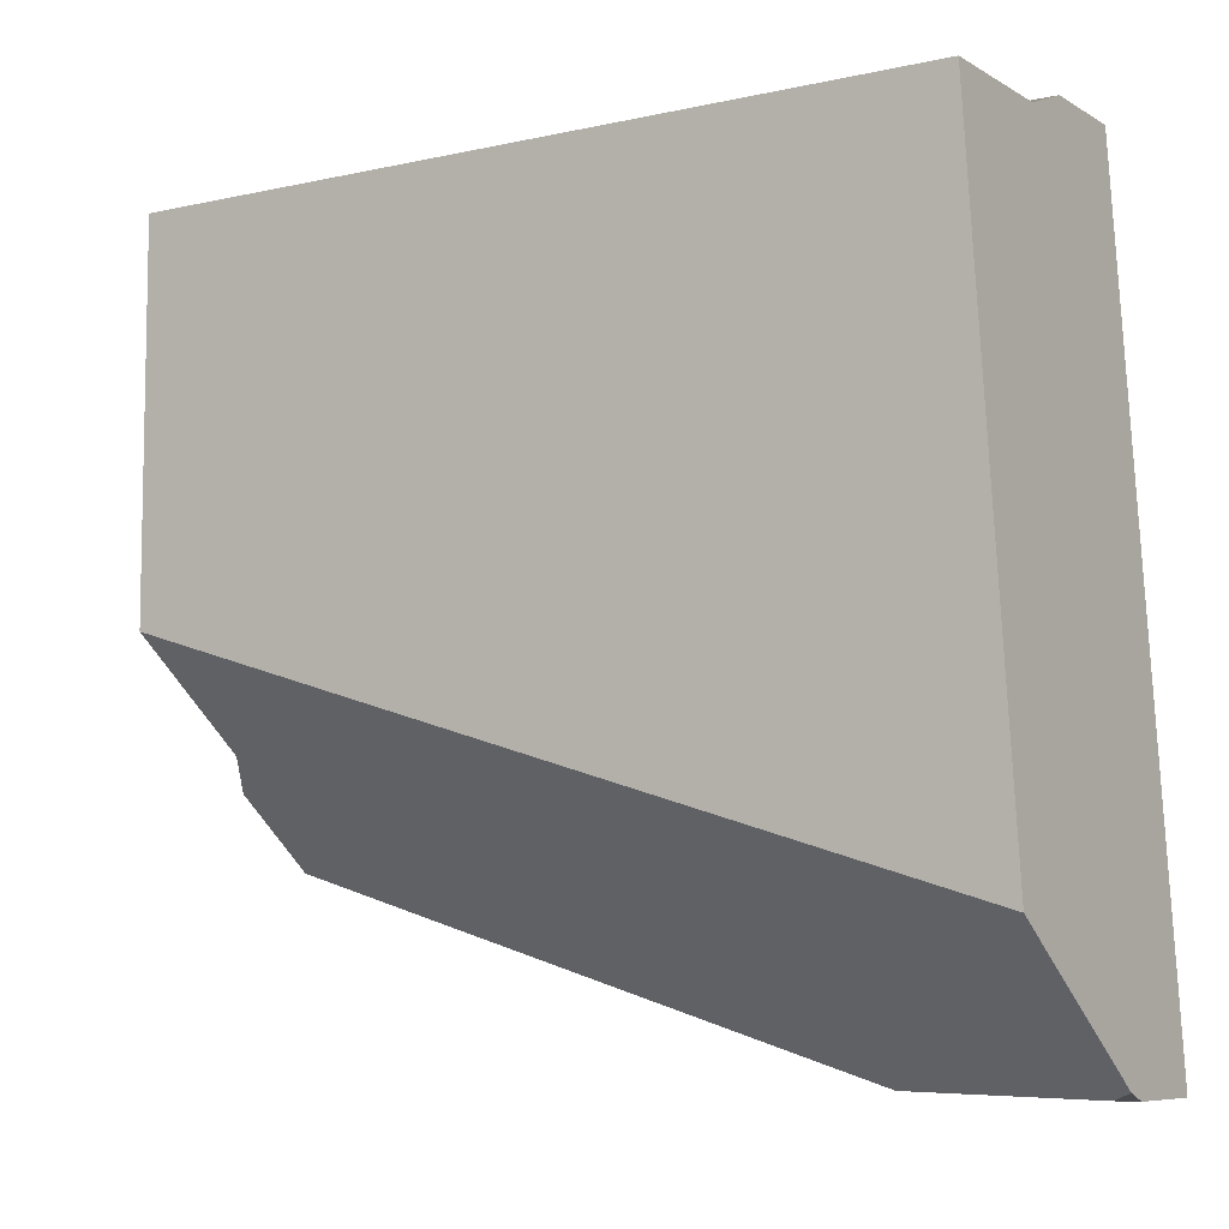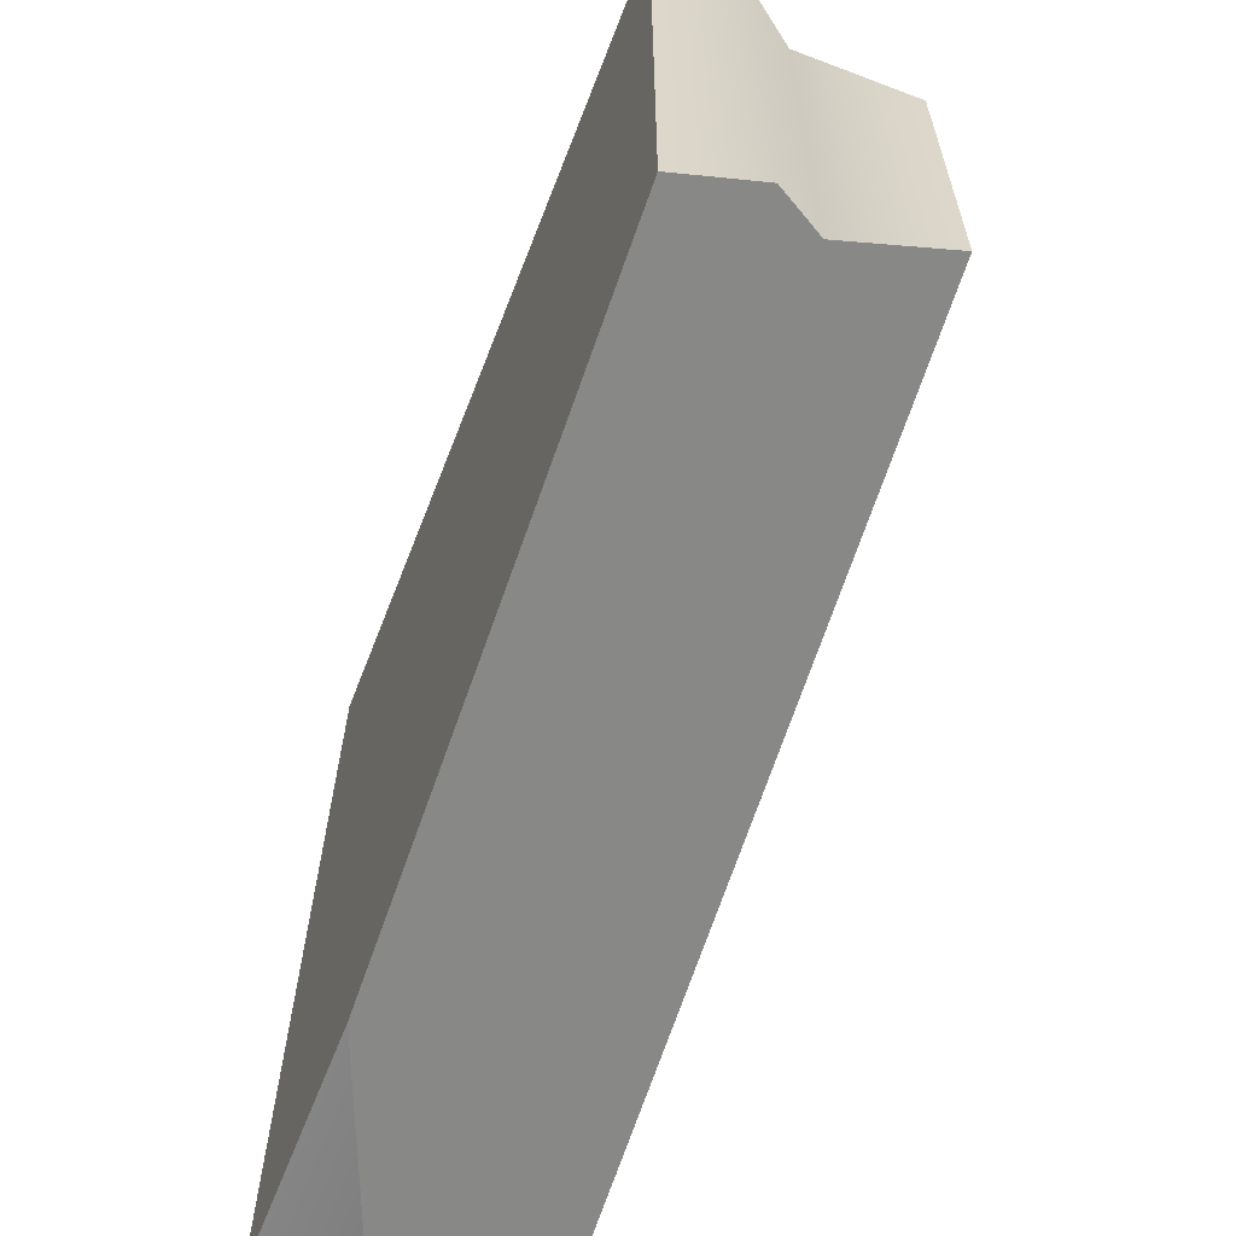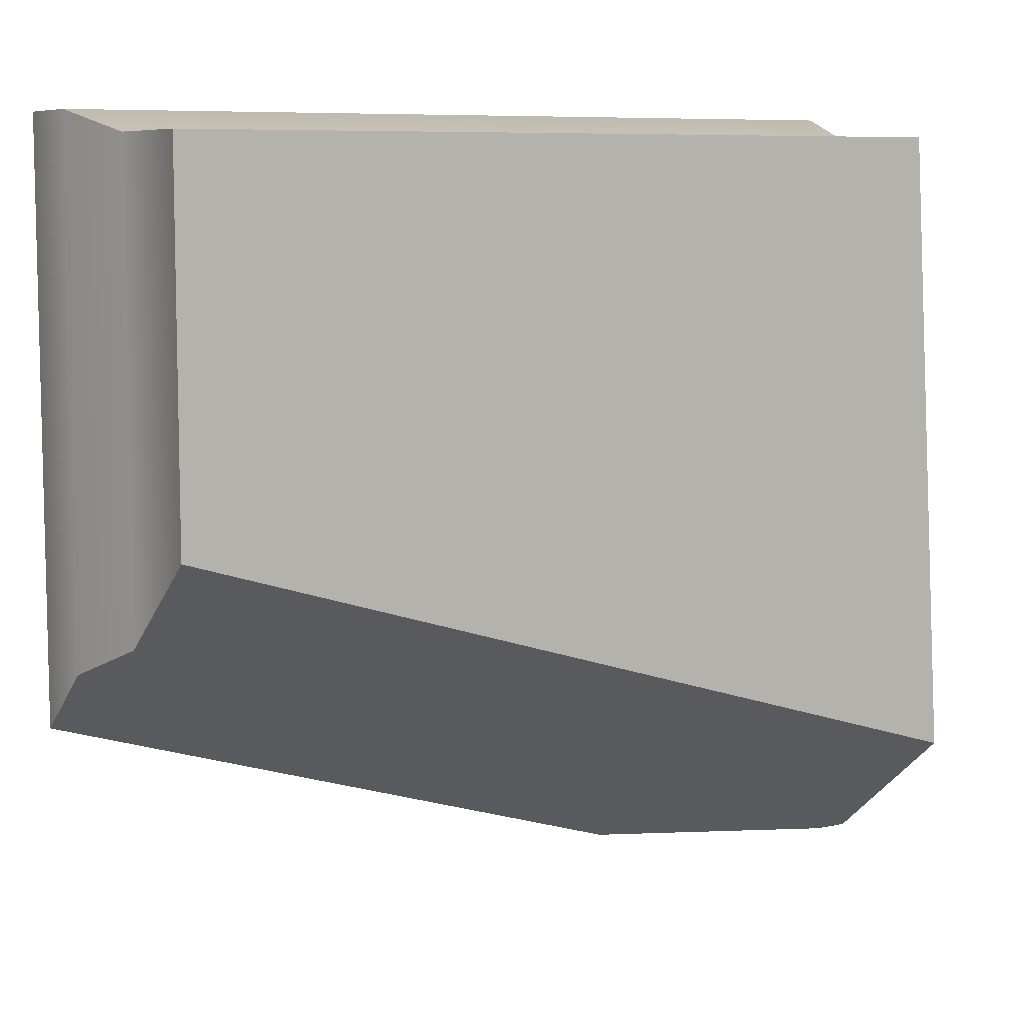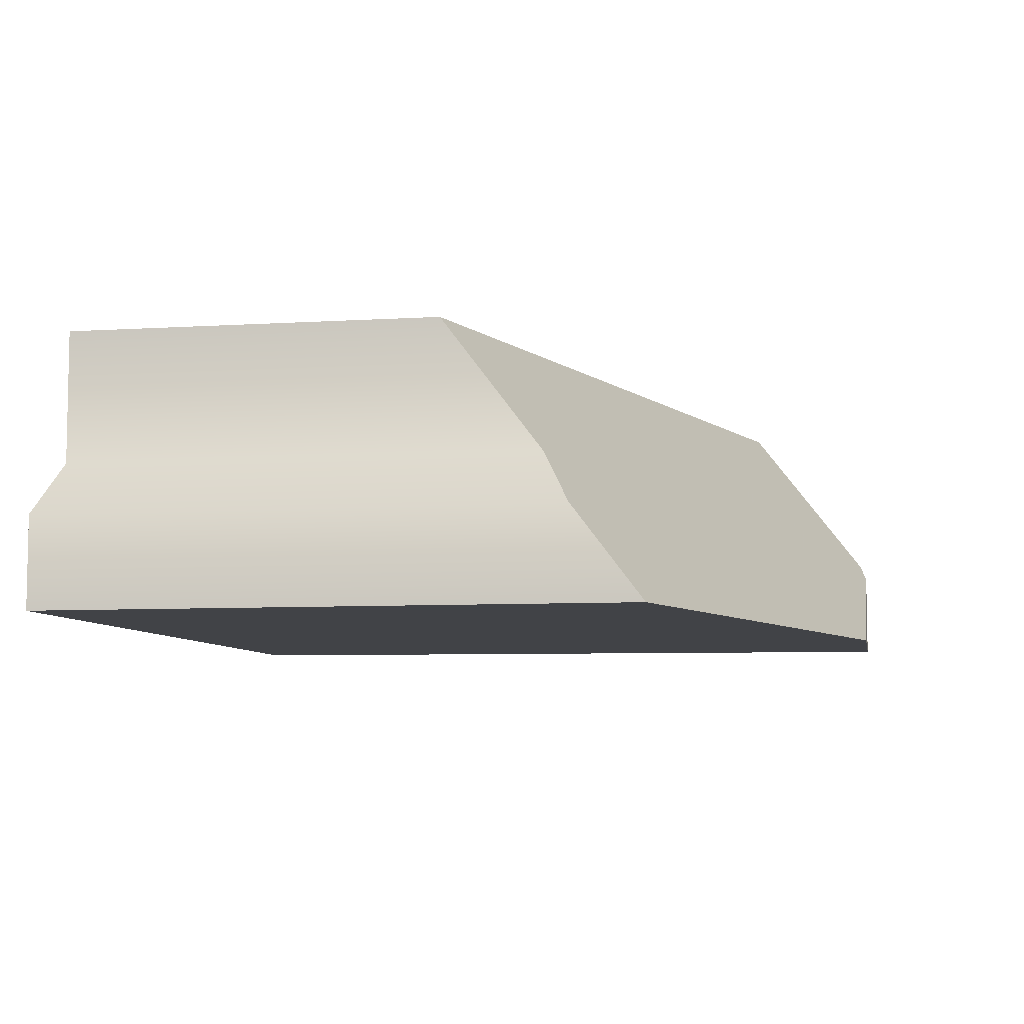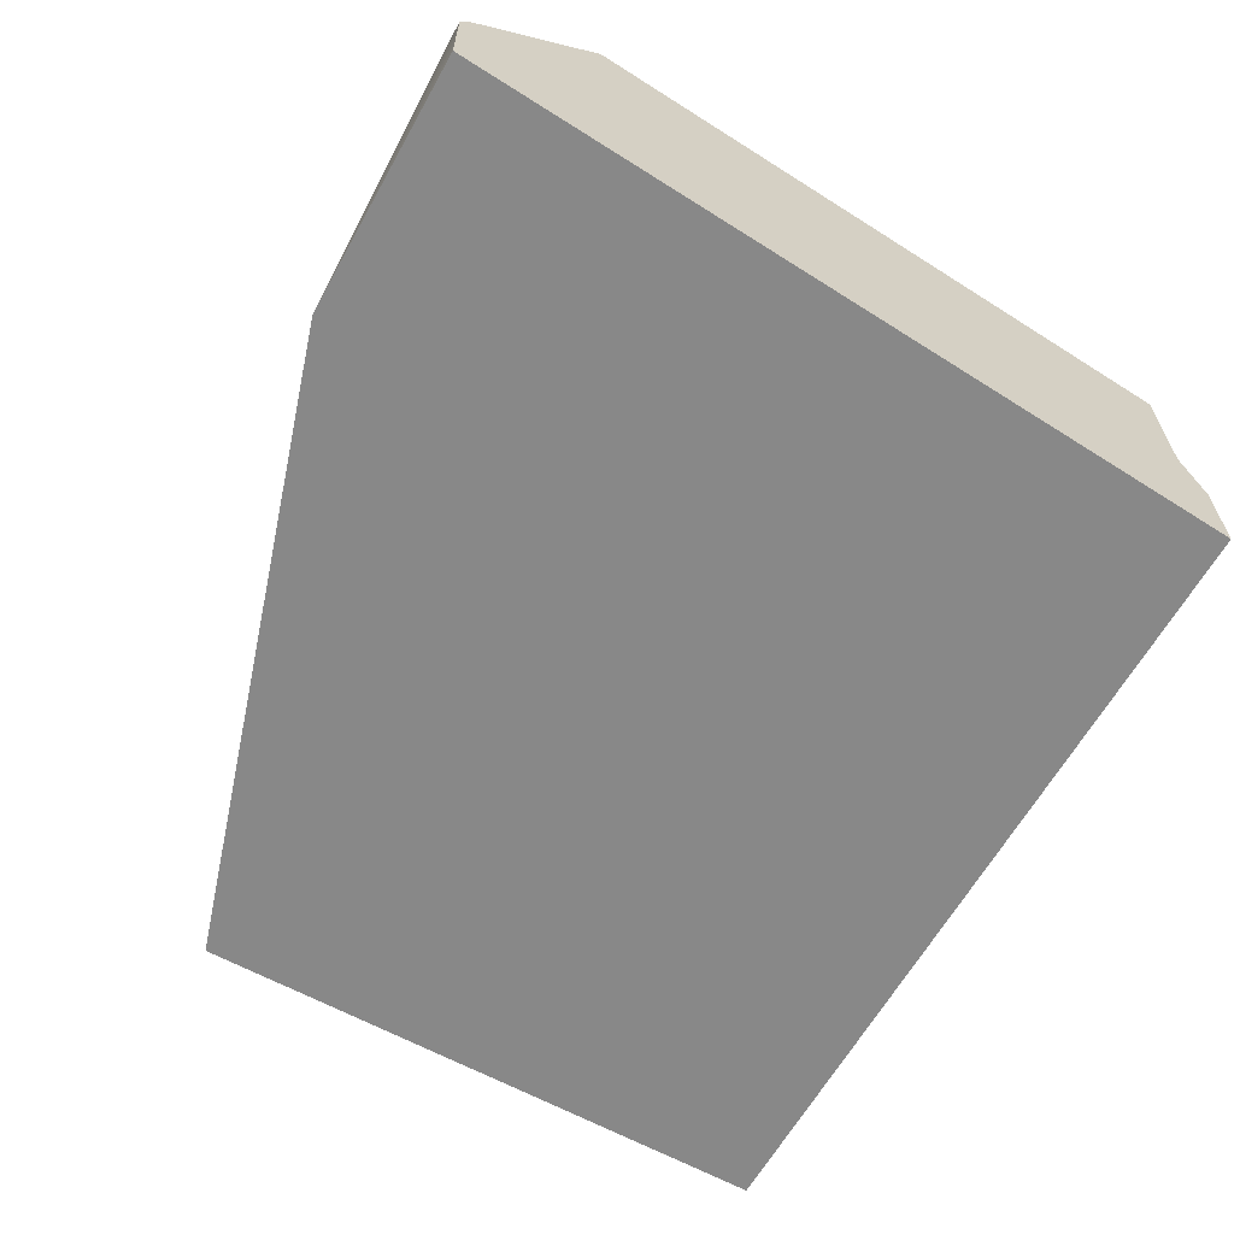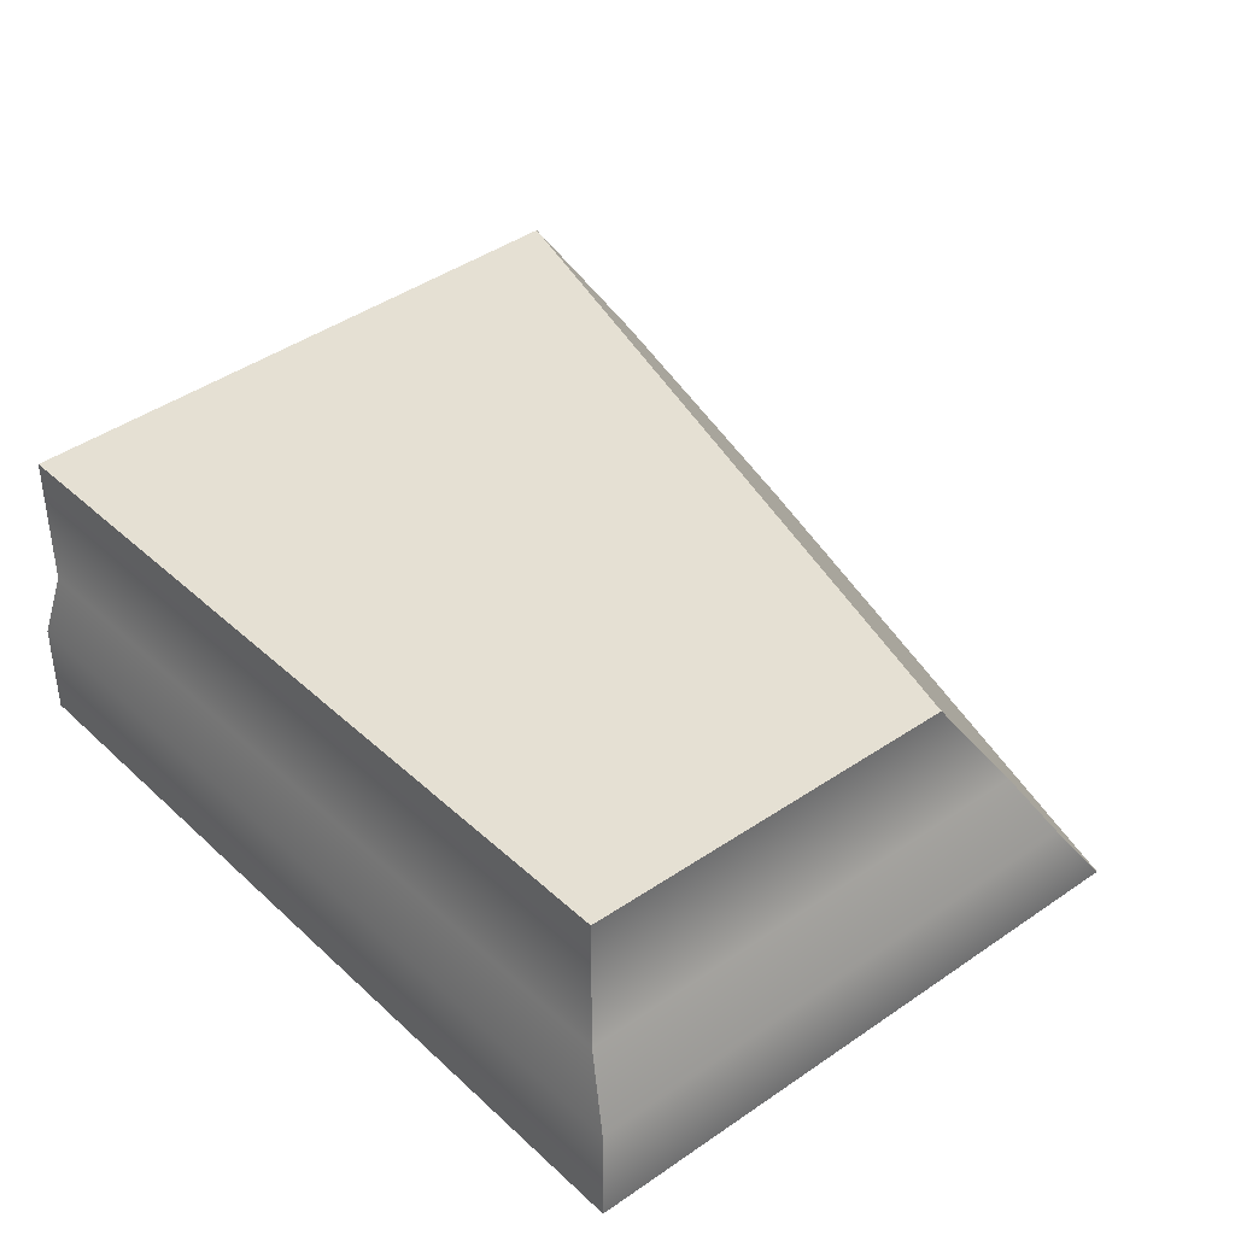
<metadata>
{"format":"obj","ext":"obj","renderer":"f3d","projection":"perspective","resolution":1024,"background":"white","views":[{"elev":-7.5,"azim":-147.4,"up":"+Z"},{"elev":-61.7,"azim":68.9,"up":"+Z"},{"elev":8.0,"azim":151.8,"up":"+Z"},{"elev":-7.0,"azim":100.2,"up":"+Y"},{"elev":-62.8,"azim":-119.2,"up":"+Y"},{"elev":38.0,"azim":49.2,"up":"+Y"}]}
</metadata>
<code>
g IL_Sabotage_Office_Destroyable_sh_7
v 0.3234 0.1125 0.3
v 0.3234 0.00617 0.3
v 0.3532 -0.0375 0.317
v 0.3532 -0.1125 0.317
v -0.3145 0.1125 0.3
v -0.3286 0.1125 0.07259
v -0.3146 0.0479 0.3
v -0.3146 0.00617 0.3
v -0.314 -0.01961 0.31
v -0.3136 -0.0375 0.317
v -0.3531 -0.0375 -0.317
v -0.3136 -0.08257 0.317
v -0.3531 -0.06476 -0.317
v -0.3137 -0.1125 0.317
v -0.3532 -0.1125 -0.317
v -0.3289 -0.1125 0.07274
v 0.3234 0.1125 -0.001633
v 0.3234 0.06588 -0.03694
v 0.3234 0.00617 -0.08215
v 0.3335 -0.008673 -0.09029
v 0.3532 -0.0375 -0.1061
v 0.3532 -0.0604 -0.1234
v 0.3532 -0.1125 -0.1629
v -0.01645 0.1125 -0.1058
v -0.346 0.1125 -0.2068
v -0.3527 -0.02269 -0.3112
v -0.3349 -0.0375 -0.317
v -0.2504 -0.0717 -0.317
v -0.1496 -0.1125 -0.317
v 0.1776 -0.1125 -0.2167
v 0.3234 0.1125 0.3
v 0.3234 0.1125 0.3
v 0.3234 0.1125 0.3
v 0.3234 0.00617 0.3
v 0.3234 0.00617 0.3
v 0.3234 0.00617 0.3
v 0.3234 0.00617 0.3
v 0.3234 0.00617 0.3
v 0.3234 0.00617 0.3
v 0.3234 0.00617 0.3
v 0.3234 0.00617 0.3
v 0.3234 0.00617 0.3
v 0.3532 -0.0375 0.317
v 0.3532 -0.0375 0.317
v 0.3532 -0.0375 0.317
v 0.3532 -0.0375 0.317
v 0.3532 -0.0375 0.317
v 0.3532 -0.0375 0.317
v 0.3532 -0.0375 0.317
v 0.3532 -0.1125 0.317
v 0.3532 -0.1125 0.317
v 0.3532 -0.1125 0.317
v 0.3532 -0.1125 0.317
v -0.3145 0.1125 0.3
v -0.3145 0.1125 0.3
v -0.3145 0.1125 0.3
v -0.3145 0.1125 0.3
v -0.3286 0.1125 0.07259
v -0.3286 0.1125 0.07259
v -0.3286 0.1125 0.07259
v -0.3286 0.1125 0.07259
v -0.3146 0.0479 0.3
v -0.3146 0.0479 0.3
v -0.3146 0.0479 0.3
v -0.3146 0.0479 0.3
v -0.3146 0.0479 0.3
v -0.3146 0.00617 0.3
v -0.3146 0.00617 0.3
v -0.3146 0.00617 0.3
v -0.3146 0.00617 0.3
v -0.314 -0.01961 0.31
v -0.314 -0.01961 0.31
v -0.314 -0.01961 0.31
v -0.3136 -0.0375 0.317
v -0.3136 -0.0375 0.317
v -0.3136 -0.0375 0.317
v -0.3531 -0.0375 -0.317
v -0.3531 -0.0375 -0.317
v -0.3531 -0.0375 -0.317
v -0.3136 -0.08257 0.317
v -0.3136 -0.08257 0.317
v -0.3136 -0.08257 0.317
v -0.3136 -0.08257 0.317
v -0.3136 -0.08257 0.317
v -0.3531 -0.06476 -0.317
v -0.3531 -0.06476 -0.317
v -0.3531 -0.06476 -0.317
v -0.3531 -0.06476 -0.317
v -0.3531 -0.06476 -0.317
v -0.3137 -0.1125 0.317
v -0.3137 -0.1125 0.317
v -0.3137 -0.1125 0.317
v -0.3532 -0.1125 -0.317
v -0.3532 -0.1125 -0.317
v -0.3289 -0.1125 0.07274
v -0.3289 -0.1125 0.07274
v -0.3289 -0.1125 0.07274
v -0.3289 -0.1125 0.07274
v -0.3289 -0.1125 0.07274
v -0.3289 -0.1125 0.07274
v -0.3289 -0.1125 0.07274
v -0.3289 -0.1125 0.07274
v -0.3289 -0.1125 0.07274
v -0.3289 -0.1125 0.07274
v -0.3289 -0.1125 0.07274
v -0.3289 -0.1125 0.07274
v -0.3289 -0.1125 0.07274
v 0.3234 0.1125 -0.001633
v 0.3234 0.1125 -0.001633
v 0.3234 0.1125 -0.001633
v 0.3234 0.1125 -0.001633
v 0.3234 0.06588 -0.03694
v 0.3234 0.06588 -0.03694
v 0.3234 0.06588 -0.03694
v 0.3234 0.00617 -0.08215
v 0.3234 0.00617 -0.08215
v 0.3234 0.00617 -0.08215
v 0.3234 0.00617 -0.08215
v 0.3234 0.00617 -0.08215
v 0.3335 -0.008673 -0.09029
v 0.3335 -0.008673 -0.09029
v 0.3335 -0.008673 -0.09029
v 0.3335 -0.008673 -0.09029
v 0.3532 -0.0375 -0.1061
v 0.3532 -0.0375 -0.1061
v 0.3532 -0.0604 -0.1234
v 0.3532 -0.0604 -0.1234
v 0.3532 -0.0604 -0.1234
v 0.3532 -0.0604 -0.1234
v 0.3532 -0.0604 -0.1234
v 0.3532 -0.0604 -0.1234
v 0.3532 -0.1125 -0.1629
v 0.3532 -0.1125 -0.1629
v 0.3532 -0.1125 -0.1629
v -0.01645 0.1125 -0.1058
v -0.01645 0.1125 -0.1058
v -0.01645 0.1125 -0.1058
v -0.01645 0.1125 -0.1058
v -0.01645 0.1125 -0.1058
v -0.01645 0.1125 -0.1058
v -0.01645 0.1125 -0.1058
v -0.01645 0.1125 -0.1058
v -0.01645 0.1125 -0.1058
v -0.01645 0.1125 -0.1058
v -0.346 0.1125 -0.2068
v -0.346 0.1125 -0.2068
v -0.346 0.1125 -0.2068
v -0.3527 -0.02269 -0.3112
v -0.3527 -0.02269 -0.3112
v -0.3527 -0.02269 -0.3112
v -0.3527 -0.02269 -0.3112
v -0.3349 -0.0375 -0.317
v -0.3349 -0.0375 -0.317
v -0.3349 -0.0375 -0.317
v -0.3349 -0.0375 -0.317
v -0.2504 -0.0717 -0.317
v -0.2504 -0.0717 -0.317
v -0.2504 -0.0717 -0.317
v -0.1496 -0.1125 -0.317
v -0.1496 -0.1125 -0.317
v -0.1496 -0.1125 -0.317
v -0.1496 -0.1125 -0.317
v -0.1496 -0.1125 -0.317
v 0.1776 -0.1125 -0.2167
v 0.1776 -0.1125 -0.2167
v 0.1776 -0.1125 -0.2167
v 0.1776 -0.1125 -0.2167
v 0.1776 -0.1125 -0.2167
g IL_Sabotage_Office_Destroyable_sh_7_0
f 1 5 7
f 8 2 62
f 34 31 63
f 67 9 35
f 10 3 36
f 71 74 37
f 75 12 43
f 14 4 44
f 80 90 45
f 16 50 91
f 17 32 38
f 18 108 39
f 19 112 40
f 115 41 20
f 42 46 120
f 47 21 121
f 124 48 22
f 49 51 126
f 52 23 127
f 55 33 109
f 24 25 59
f 26 27 77
f 29 93 86
f 28 159 87
f 132 53 101
f 30 133 102
f 164 103 160
f 104 94 161
f 56 110 135
f 136 60 57
f 152 156 88
f 89 79 153
g IL_Sabotage_Office_Destroyable_sh_7_1
f 13 15 95
f 64 54 6
f 96 92 81
f 11 85 97
f 65 58 98
f 68 66 99
f 69 100 82
f 72 70 83
f 84 76 73
f 148 78 105
f 145 149 106
f 107 61 146
f 137 111 113
f 138 114 116
f 128 134 165
f 150 147 139
f 154 151 140
f 157 155 141
f 162 158 142
f 166 163 143
f 167 144 117
f 129 168 118
f 130 119 122
f 123 125 131

</code>
